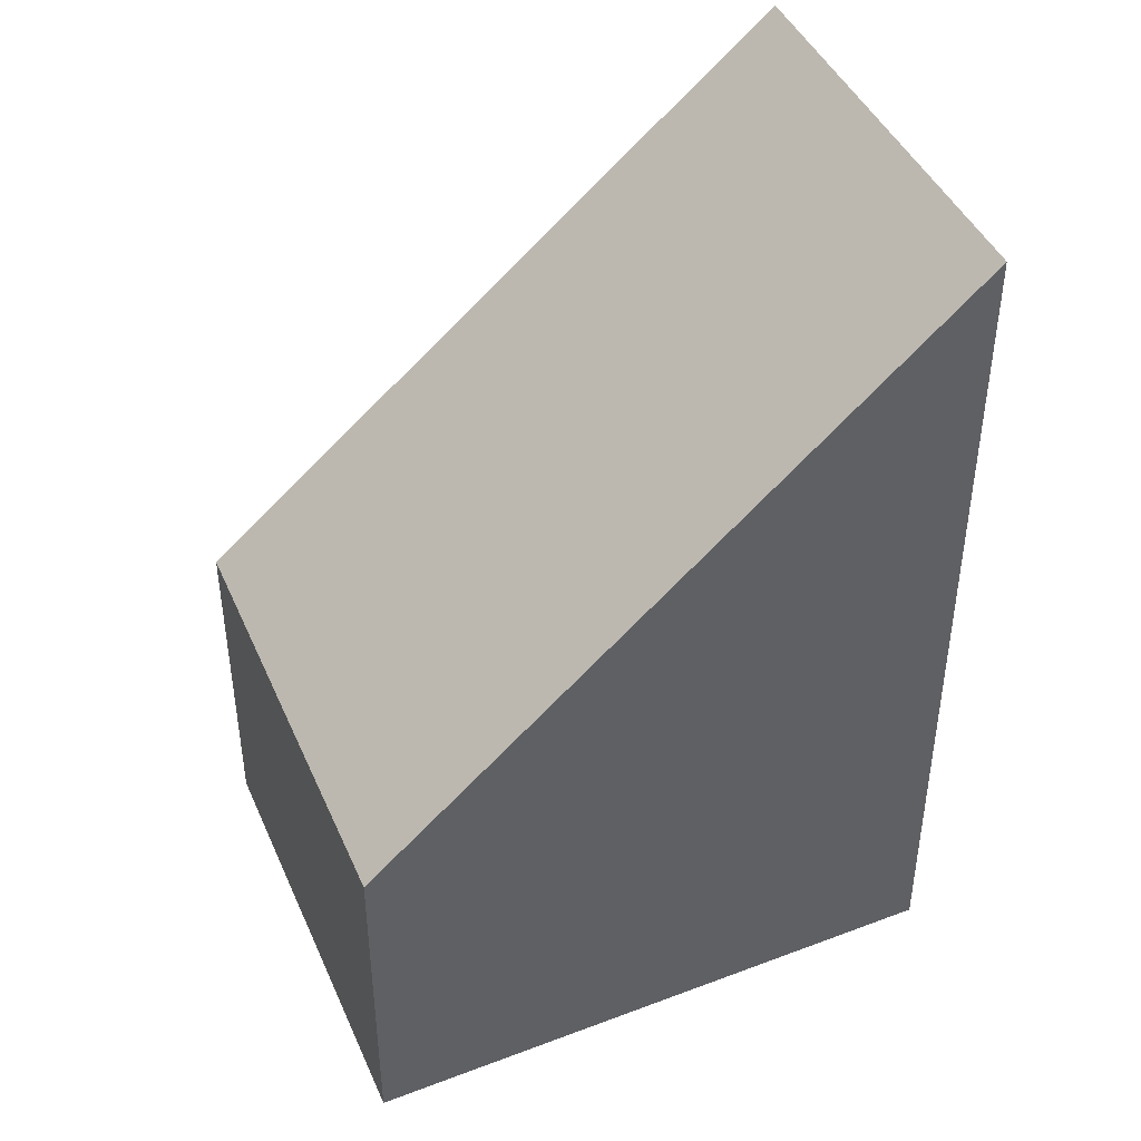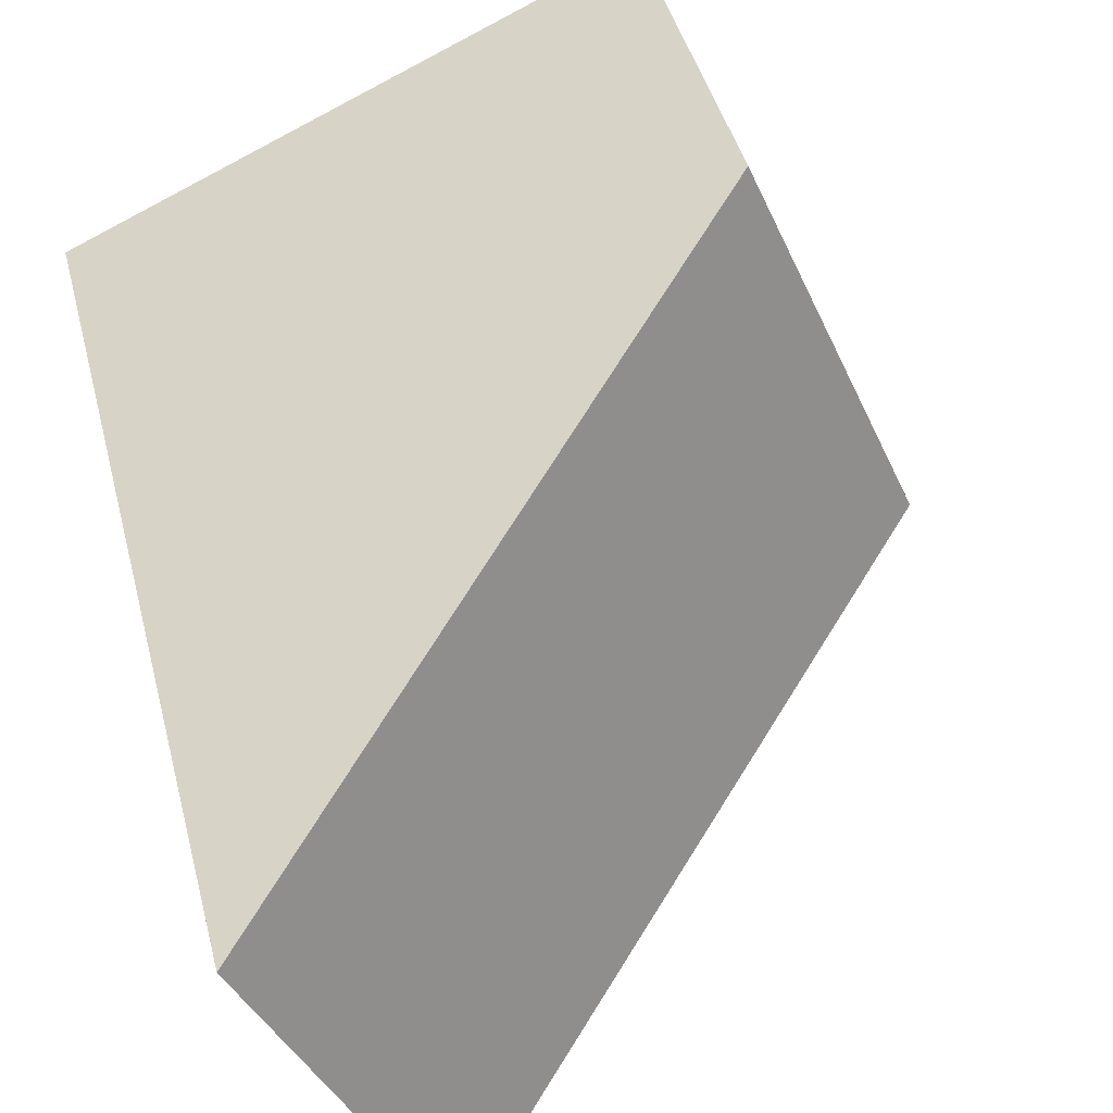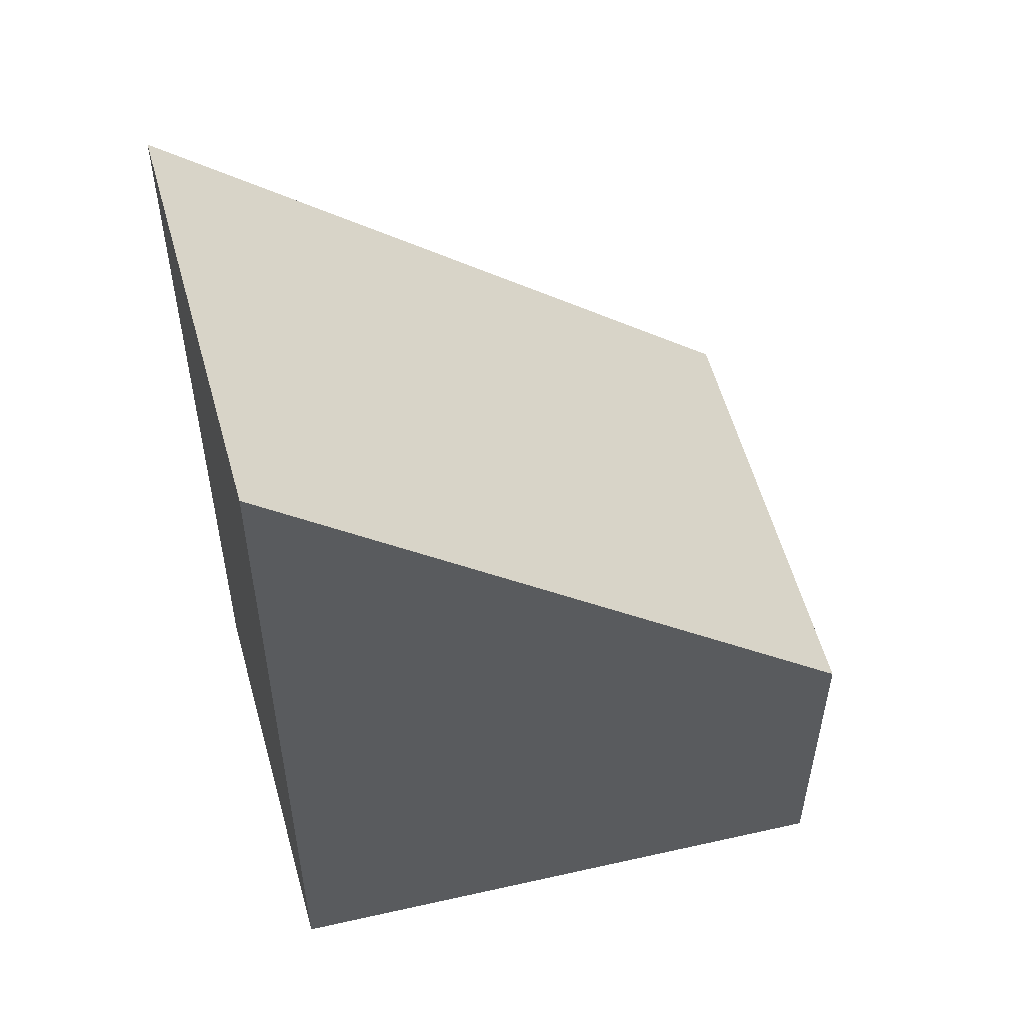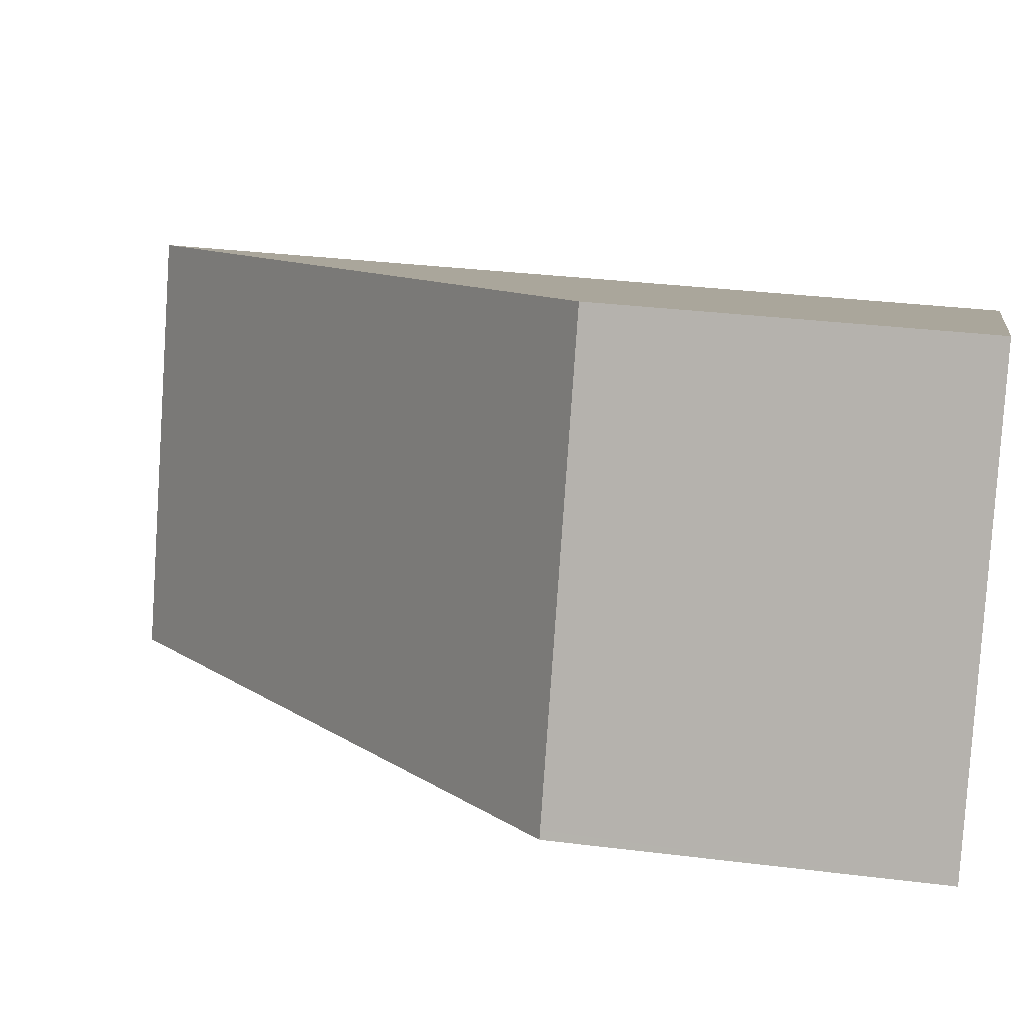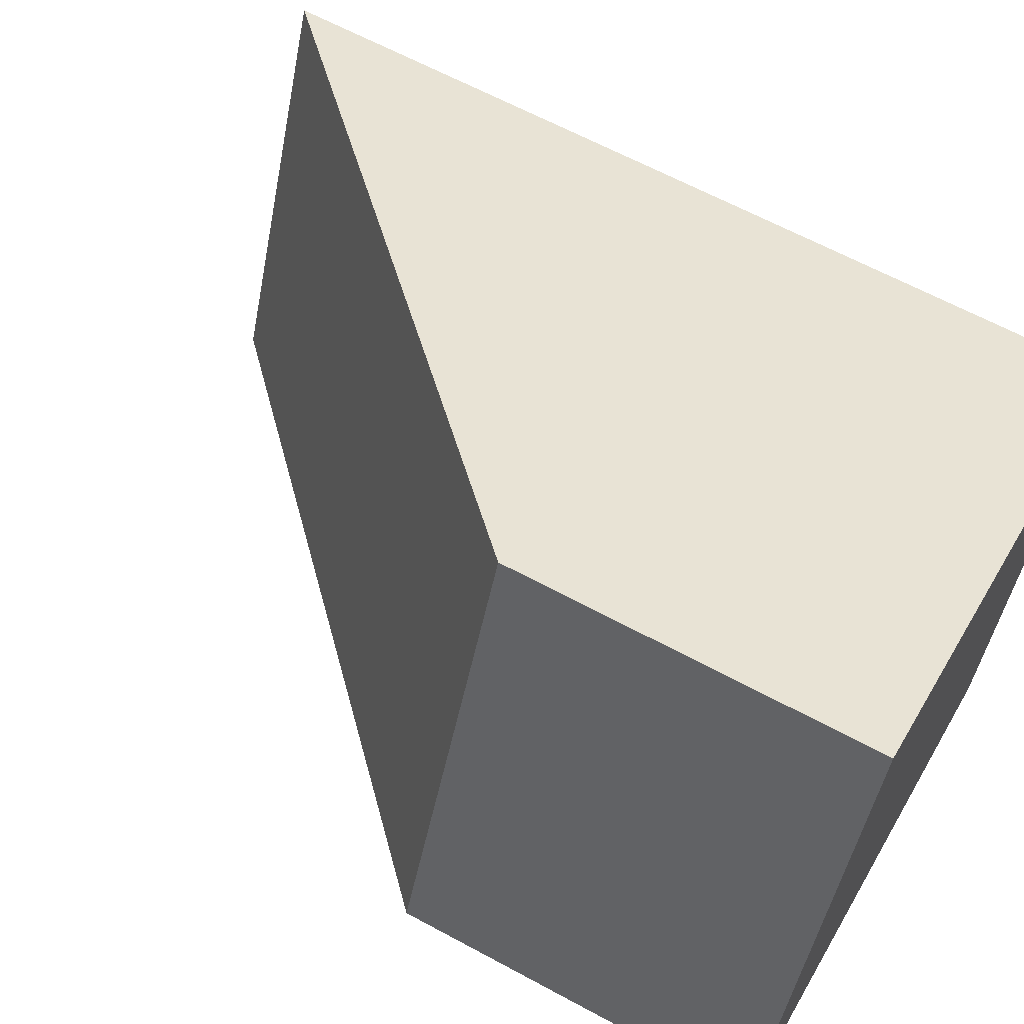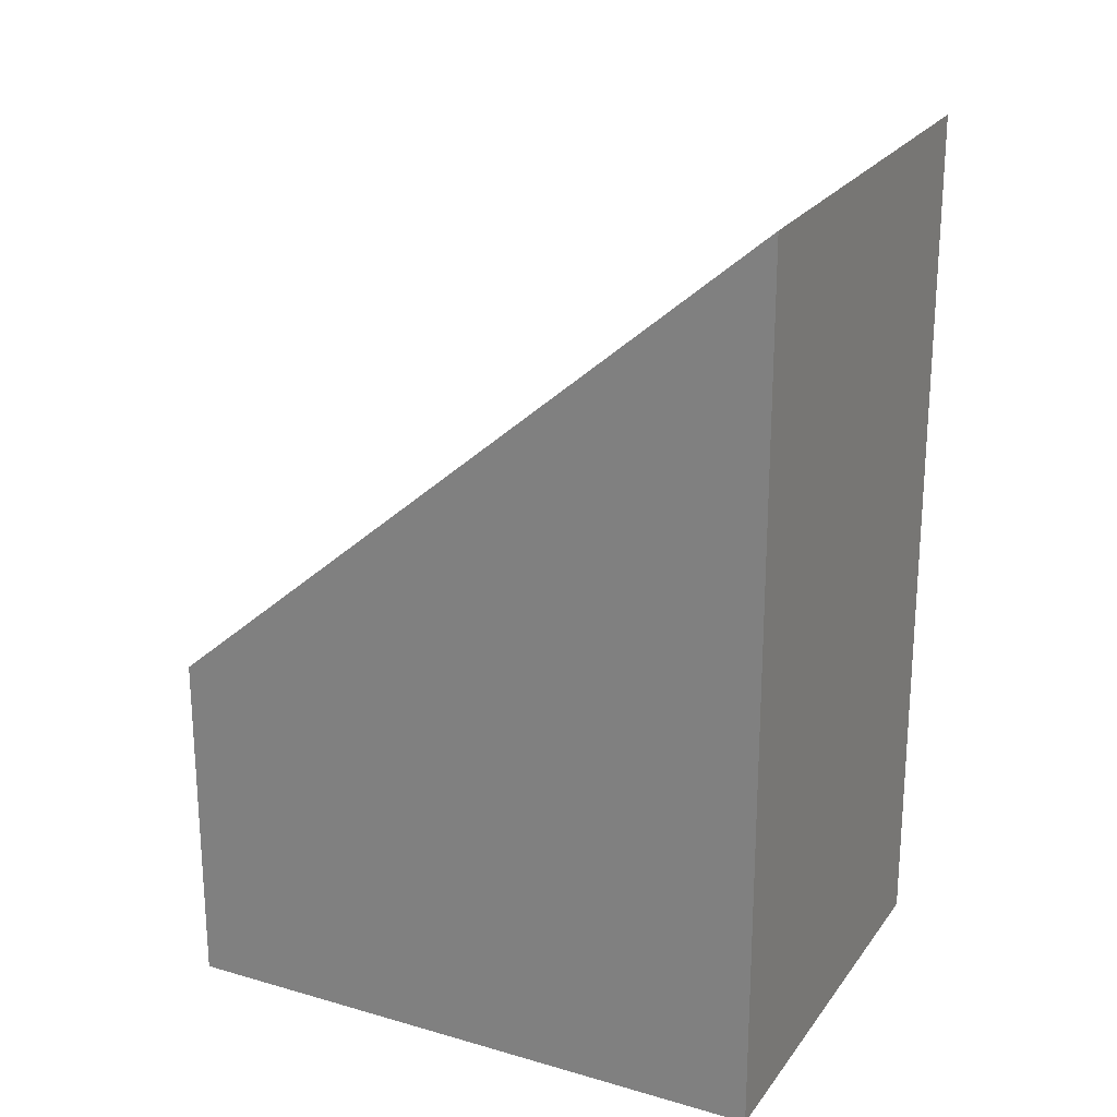
<metadata>
{"format":"obj","ext":"obj","renderer":"f3d","projection":"perspective","resolution":1024,"background":"white","views":[{"elev":45.1,"azim":0.4,"up":"+Y"},{"elev":43.4,"azim":165.9,"up":"+Z"},{"elev":55.3,"azim":-171.7,"up":"+Y"},{"elev":30.8,"azim":-79.7,"up":"+Z"},{"elev":63.3,"azim":-61.2,"up":"+Z"},{"elev":24.6,"azim":50.2,"up":"+Y"}]}
</metadata>
<code>
v  6.285 9.907 -2.501
v  2.018 3.969 4.748
v  8.253 9.97 1.947
v  2.029 5.886 -0.807
v  0.037 3.969 0.087
v  0 3.969 2.43e-16
v  6.285 1.531e-16 -2.501
v  0 0 0
v  2.029 4.941e-17 -0.807
v  2.018 -2.907e-16 4.748
v  0.037 -5.327e-18 0.087
v  8.253 -1.192e-16 1.947
g defaultobject
f 1 2 3
f 2 1 4
f 2 4 5
f 5 4 6
f 7 4 1
f 4 7 6
f 6 7 8
f 8 7 9
f 8 5 6
f 5 8 2
f 2 8 10
f 10 8 11
f 2 12 3
f 12 2 10
f 12 1 3
f 1 12 7
f 9 11 8
f 11 9 10
f 10 9 7
f 10 7 12

</code>
